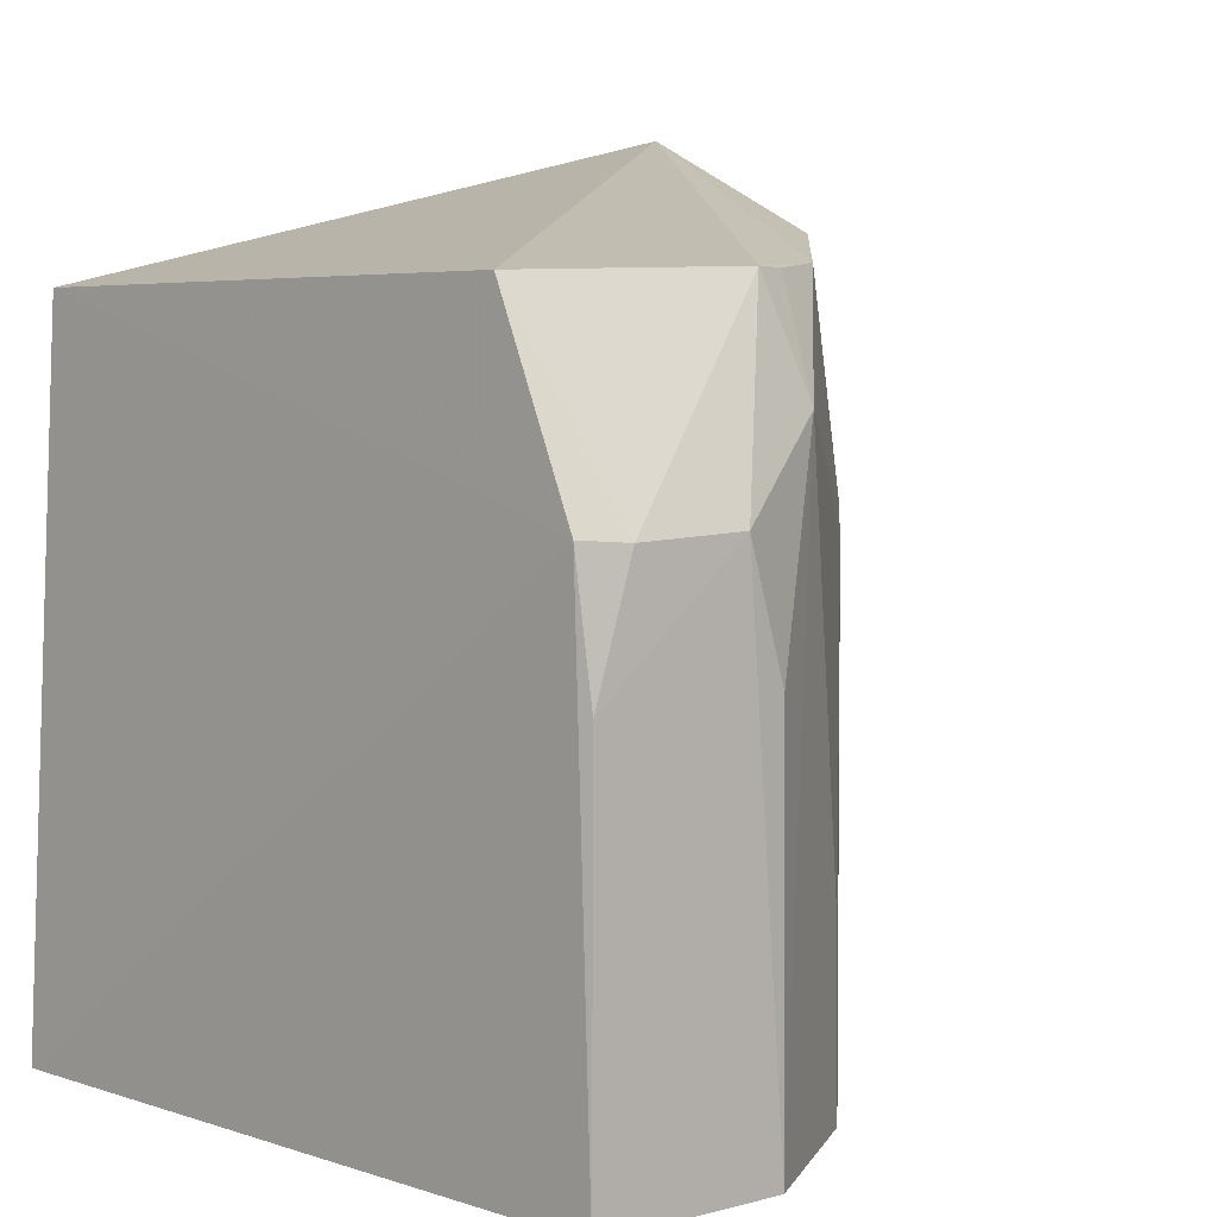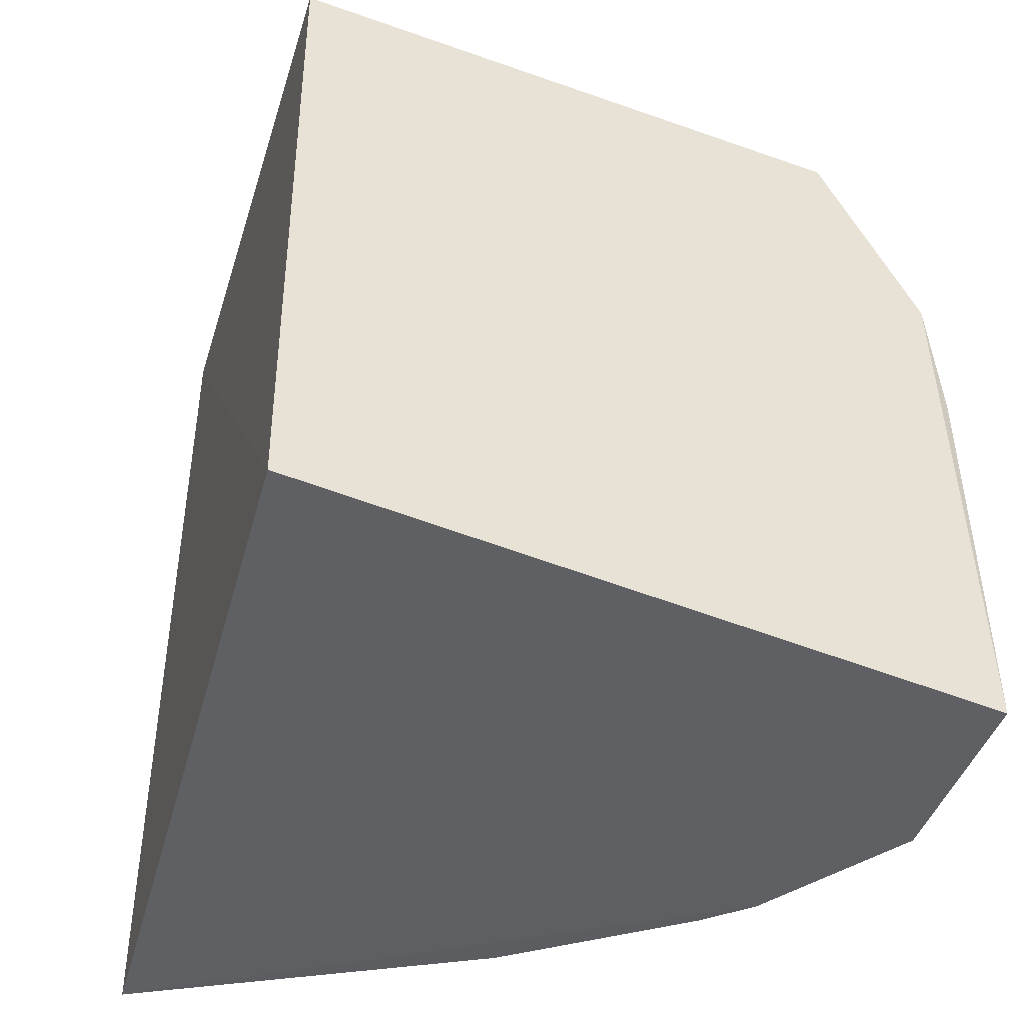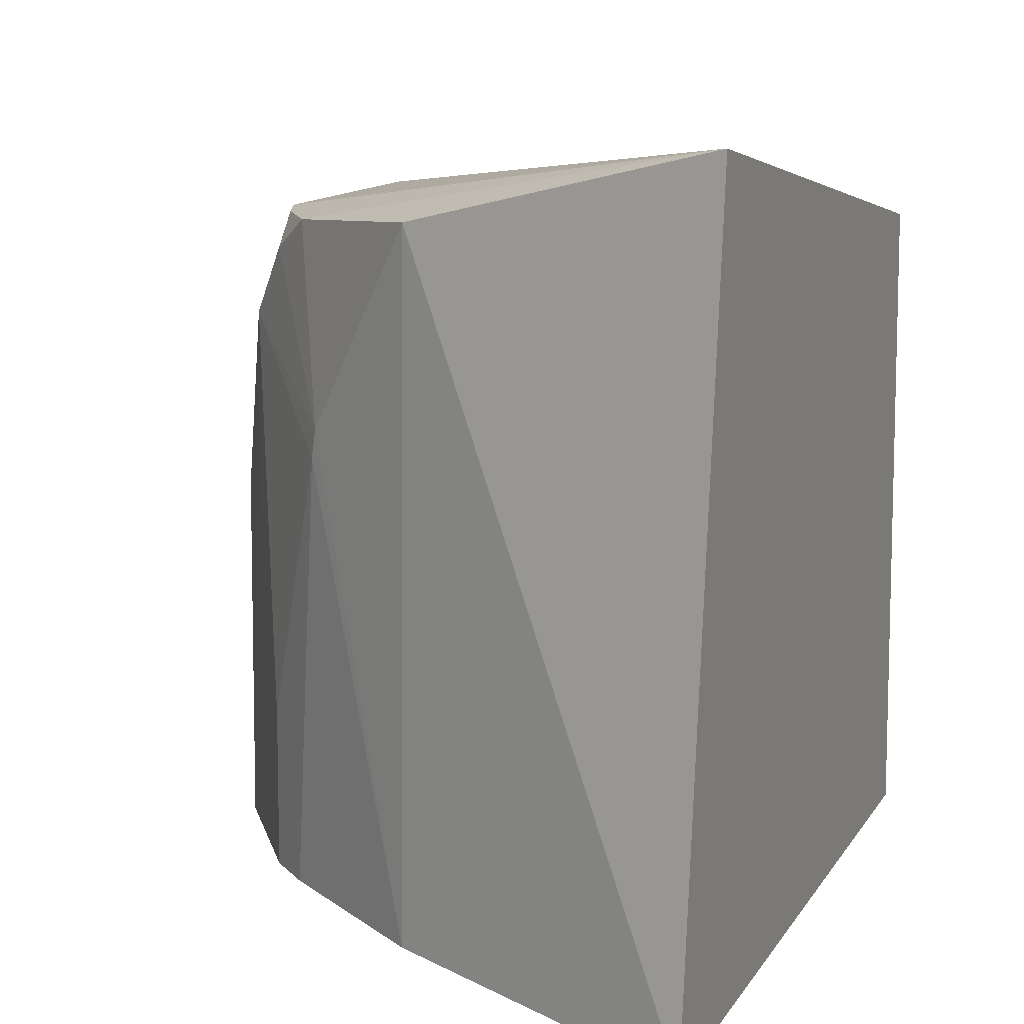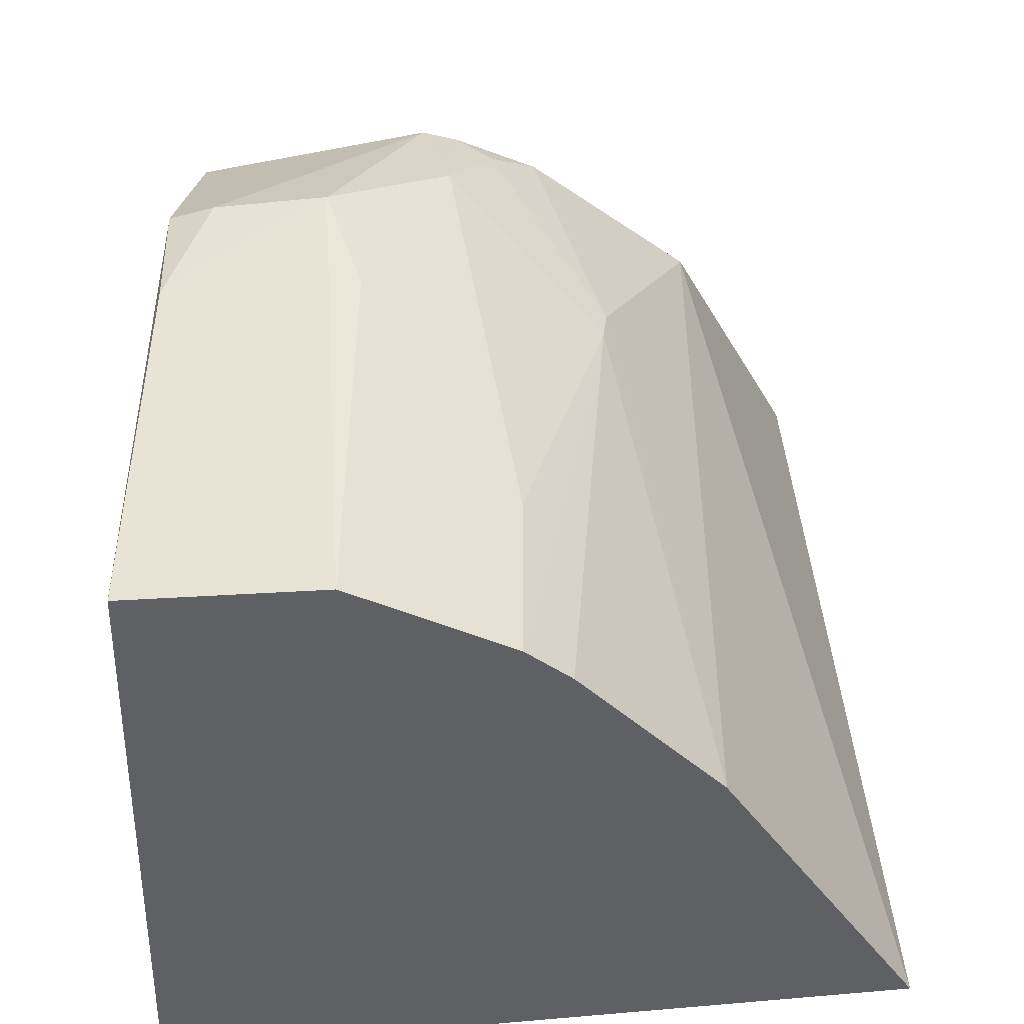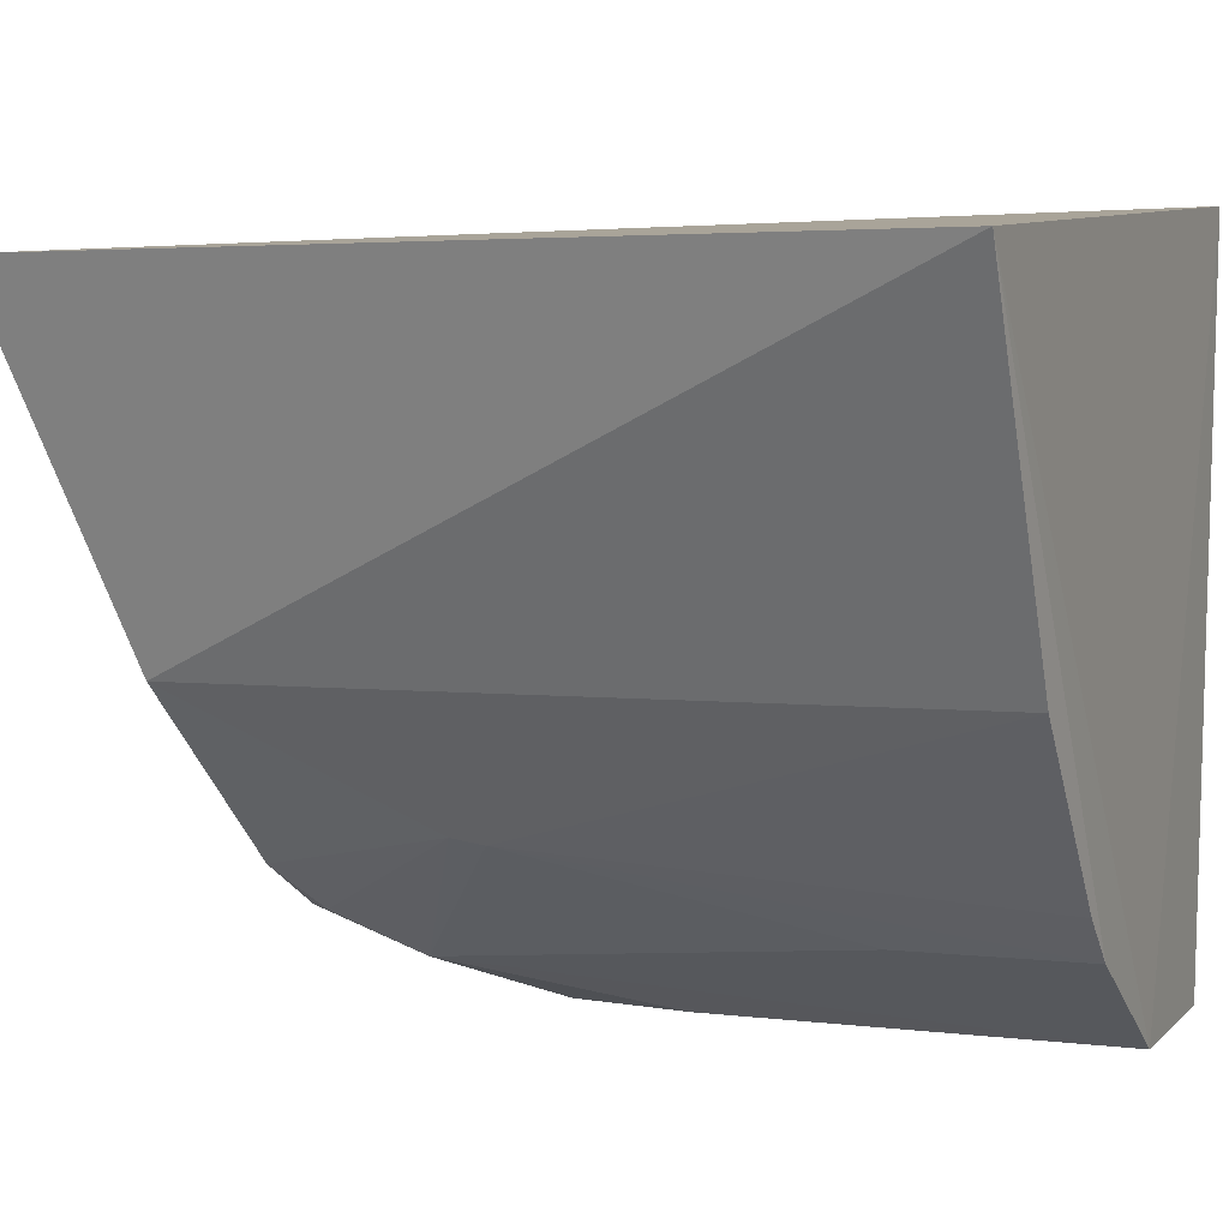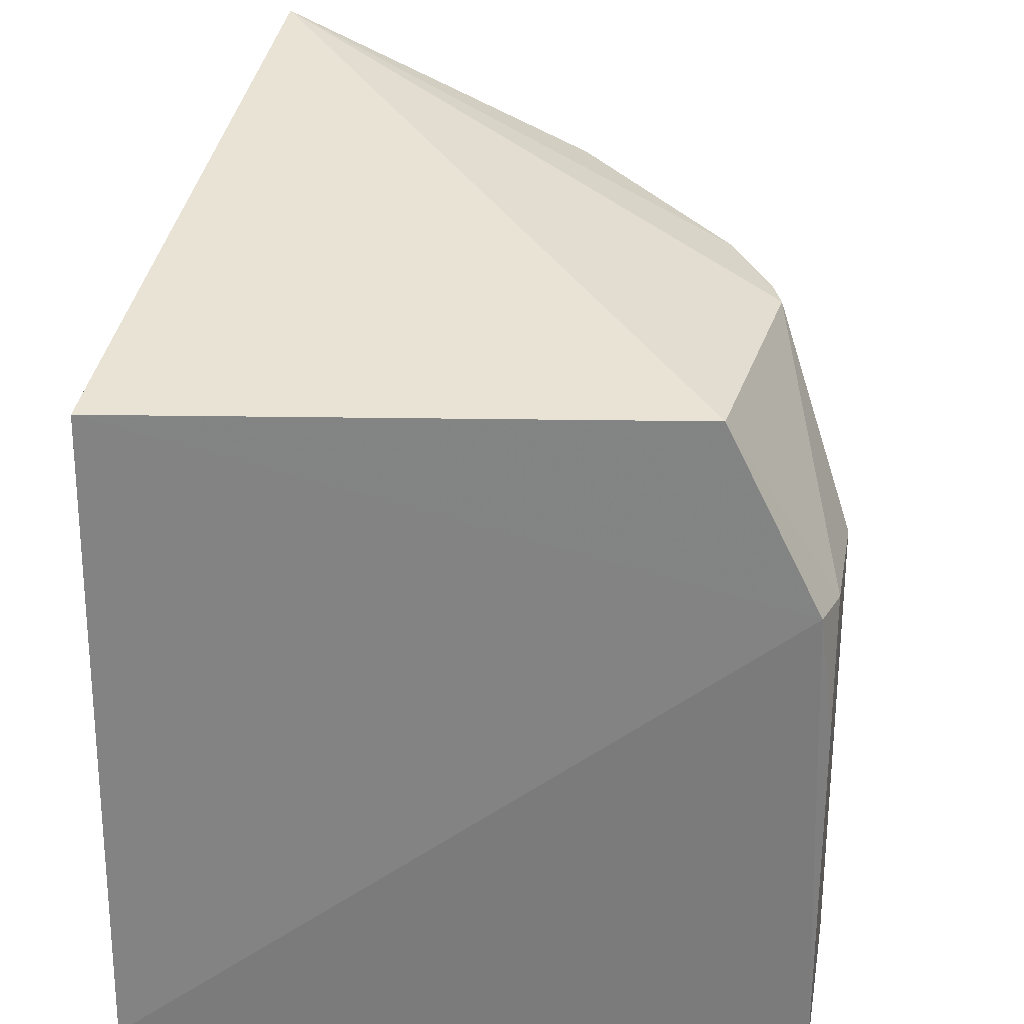
<metadata>
{"format":"obj","ext":"obj","renderer":"f3d","projection":"perspective","resolution":1024,"background":"white","views":[{"elev":7.1,"azim":-41.2,"up":"+Z"},{"elev":-43.9,"azim":-110.8,"up":"+Z"},{"elev":14.7,"azim":106.5,"up":"+Z"},{"elev":-43.7,"azim":3.3,"up":"+Z"},{"elev":2.1,"azim":111.9,"up":"+Y"},{"elev":31.3,"azim":-82.1,"up":"+Z"}]}
</metadata>
<code>
v -0.05409 -0.2317 0.1872
v 0.1347 -0.01725 0.005244
v 0.11 -0.01332 0.2968
v -0.1181 0.008108 0.2481
v -0.1312 0.009994 0.005843
v -0.1069 -0.1915 0.2549
v 0.0682 -0.1297 0.2646
v -0.1085 -0.2313 0.007474
v -0.1089 -0.2249 0.1879
v 0.01031 -0.2025 0.007054
v -0.02535 -0.2047 0.2555
v -0.04176 -0.2337 0.00641
v -0.107 -0.2303 0.143
v 0.07091 -0.1319 0.007721
v -0.01422 -0.2151 0.2168
v -0.09282 -0.23 0.1865
v 0.01406 -0.1861 0.2561
v 0.03757 -0.175 0.175
v -0.04061 -0.2313 0.1432
v -0.000451 -0.2007 0.2436
v 0.03881 -0.1731 0.1859
v 0.02493 -0.1885 0.007455
v 0.0103 -0.2019 0.068
v -0.01336 -0.2012 0.2549
f 5 3 2
f 5 4 3
f 6 3 4
f 7 2 3
f 9 6 4
f 9 4 5
f 9 5 8
f 11 3 6
f 12 8 5
f 12 5 2
f 12 2 10
f 13 9 8
f 13 12 1
f 13 8 12
f 14 10 2
f 14 2 7
f 15 11 1
f 16 1 11
f 16 13 1
f 16 9 13
f 16 11 6
f 16 6 9
f 17 7 3
f 17 3 11
f 19 15 1
f 19 1 12
f 19 12 15
f 21 18 14
f 21 14 7
f 21 7 17
f 21 17 20
f 21 20 15
f 21 15 18
f 22 18 10
f 22 10 14
f 22 14 18
f 23 18 15
f 23 10 18
f 23 15 12
f 23 12 10
f 24 20 17
f 24 17 11
f 24 11 15
f 24 15 20

</code>
